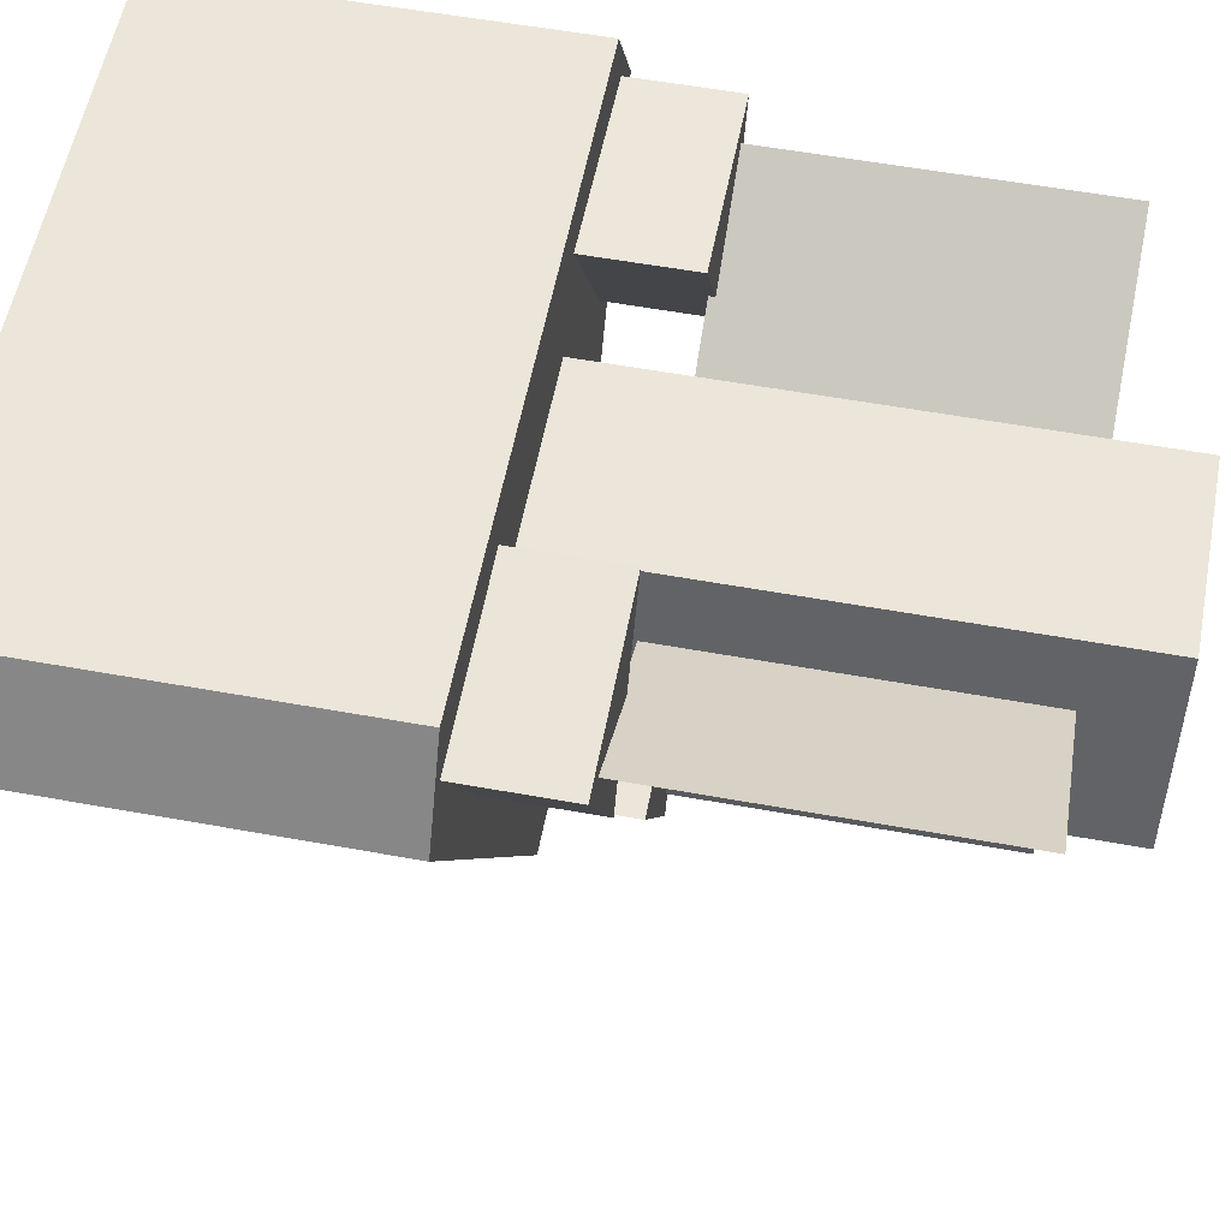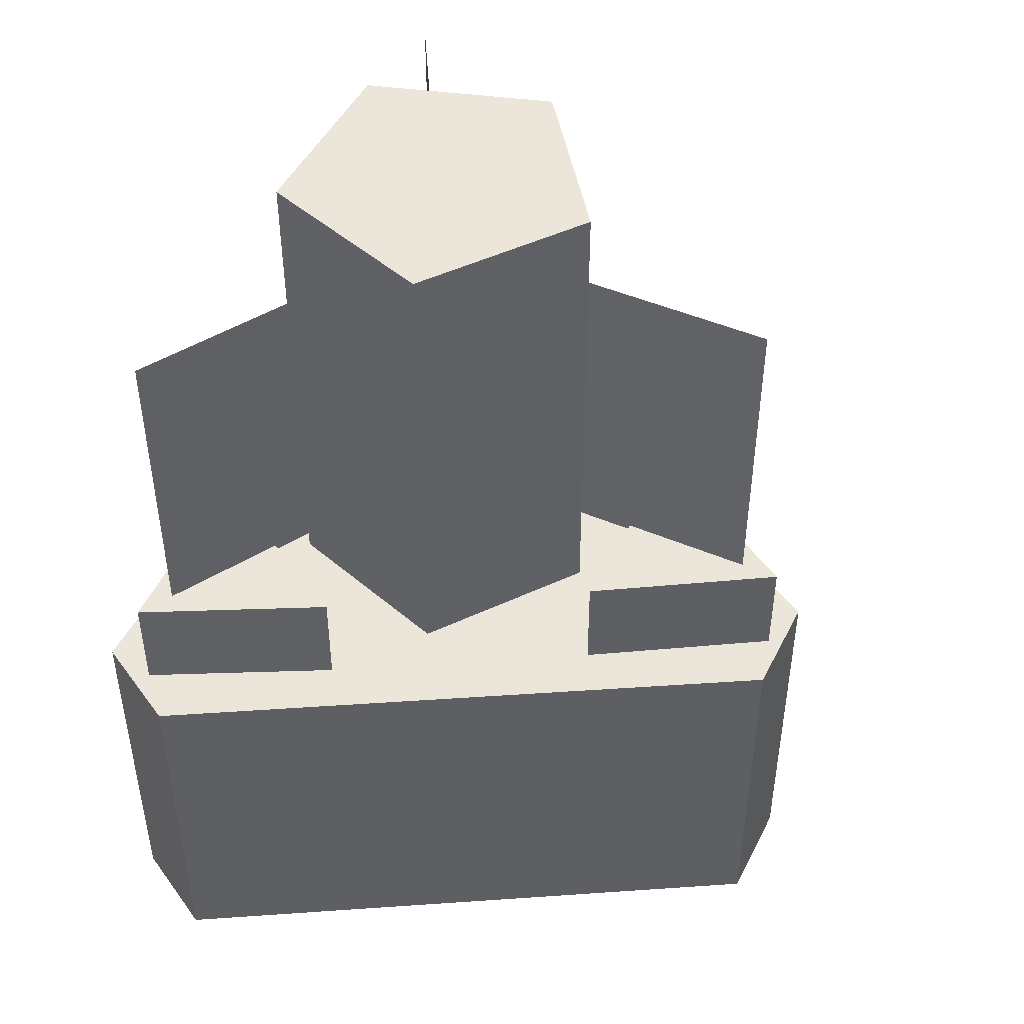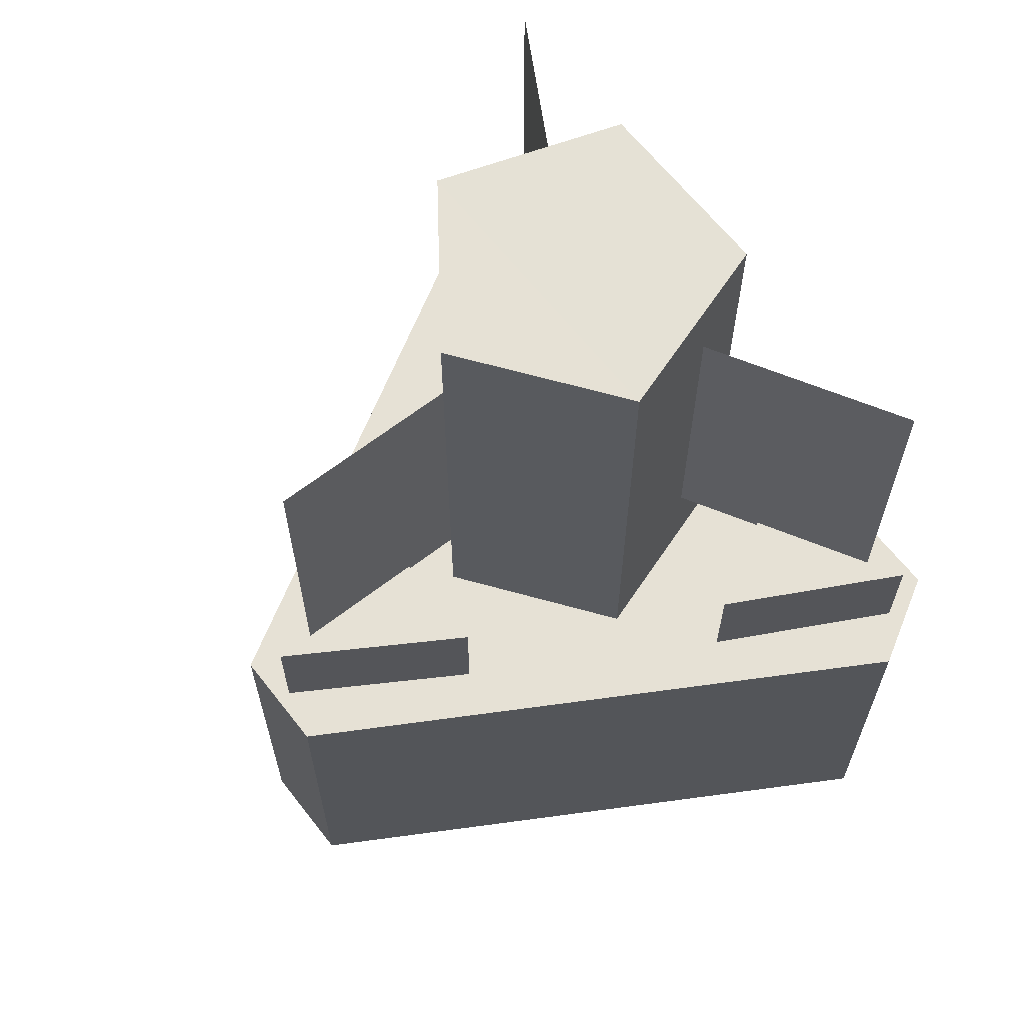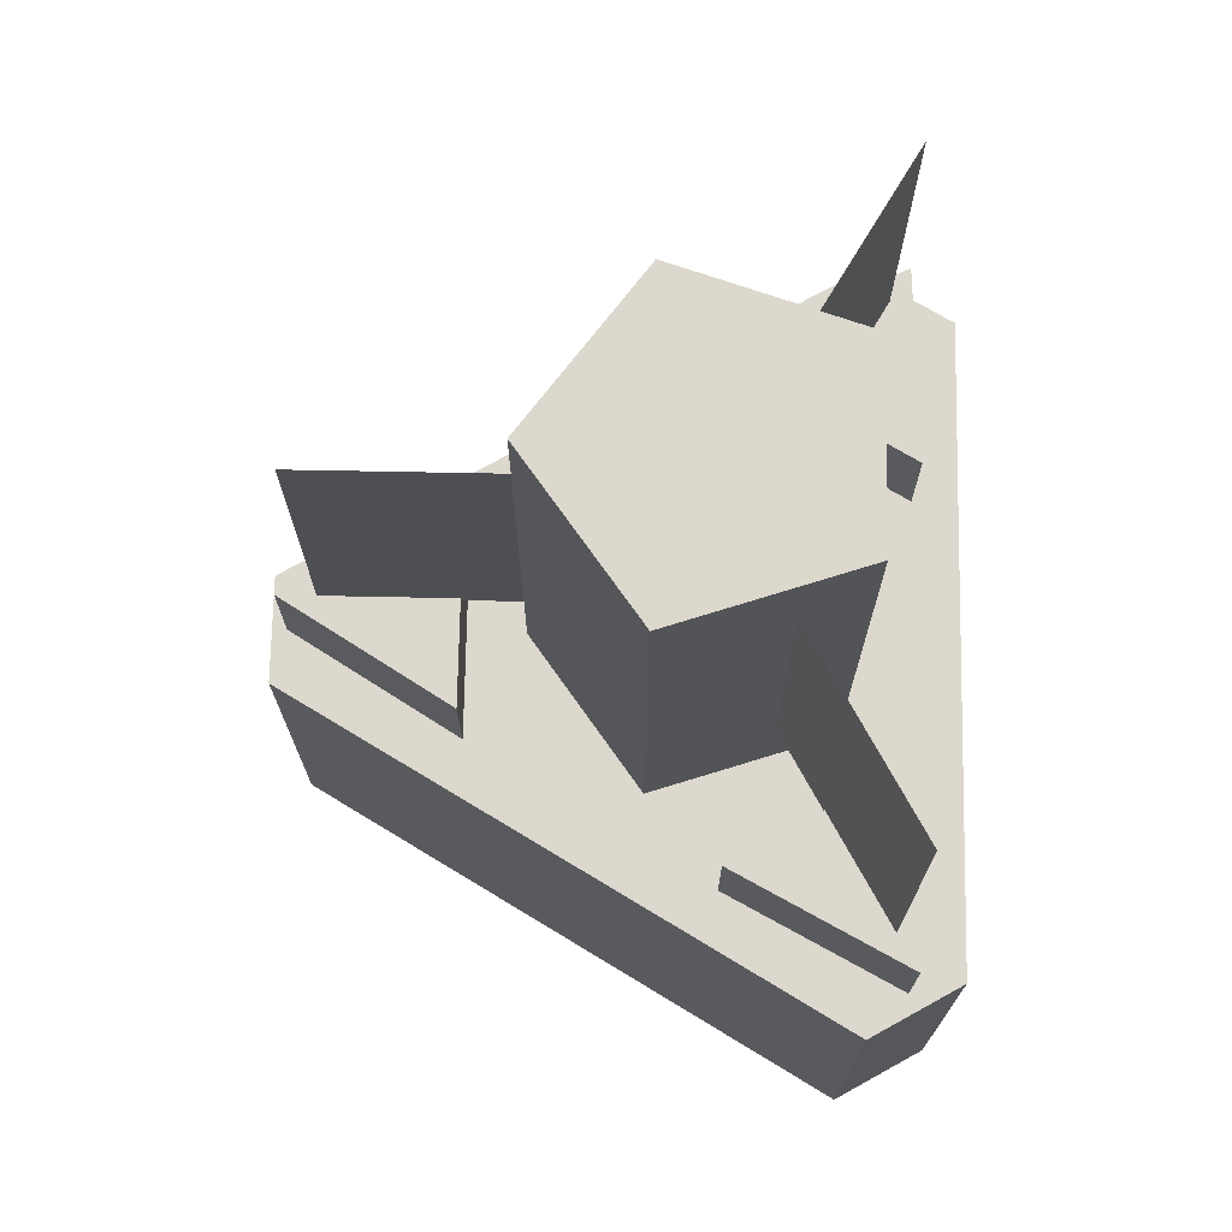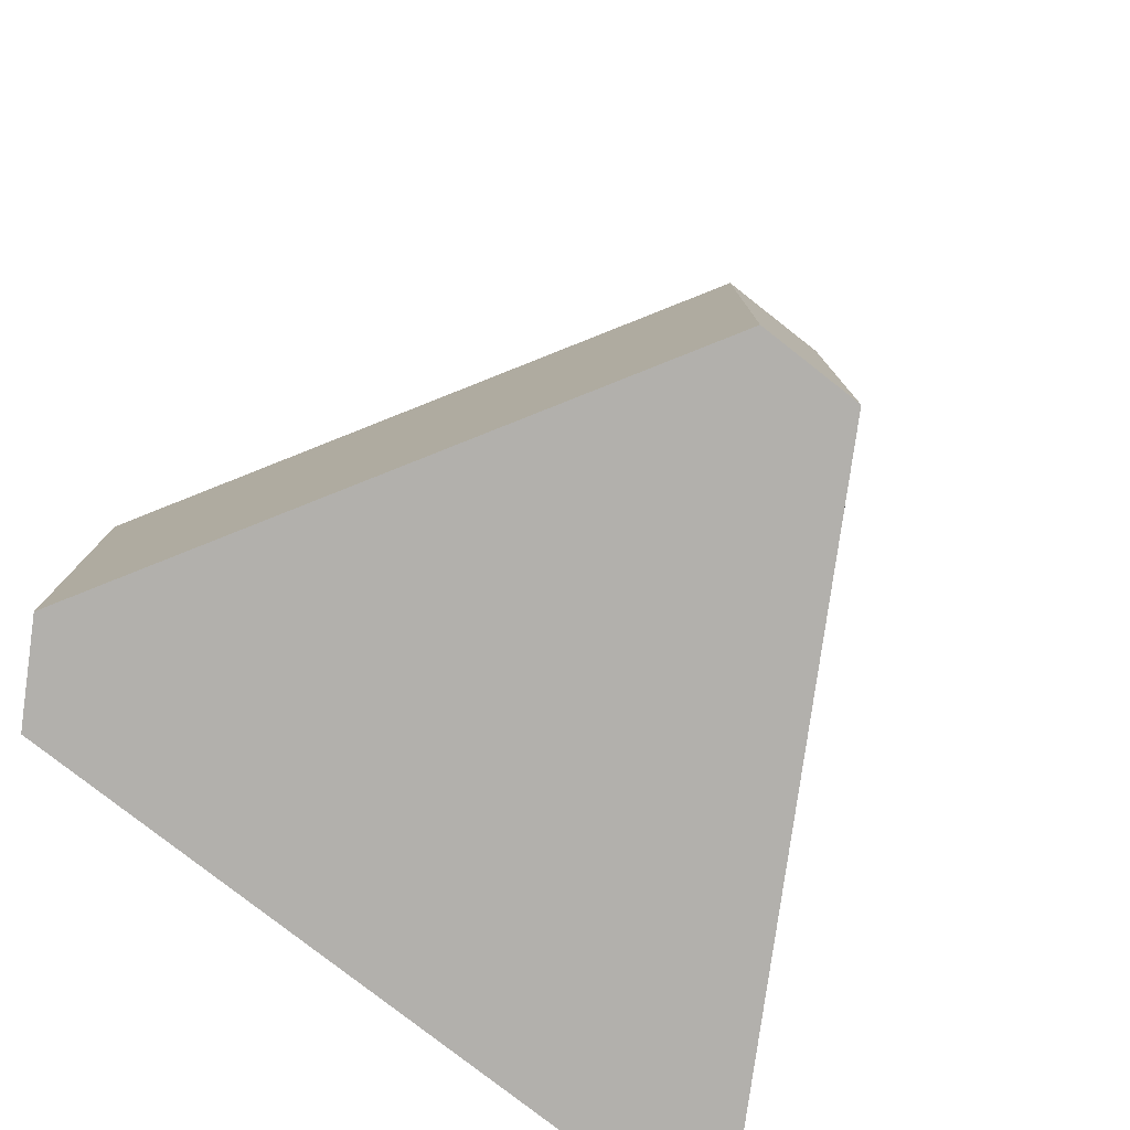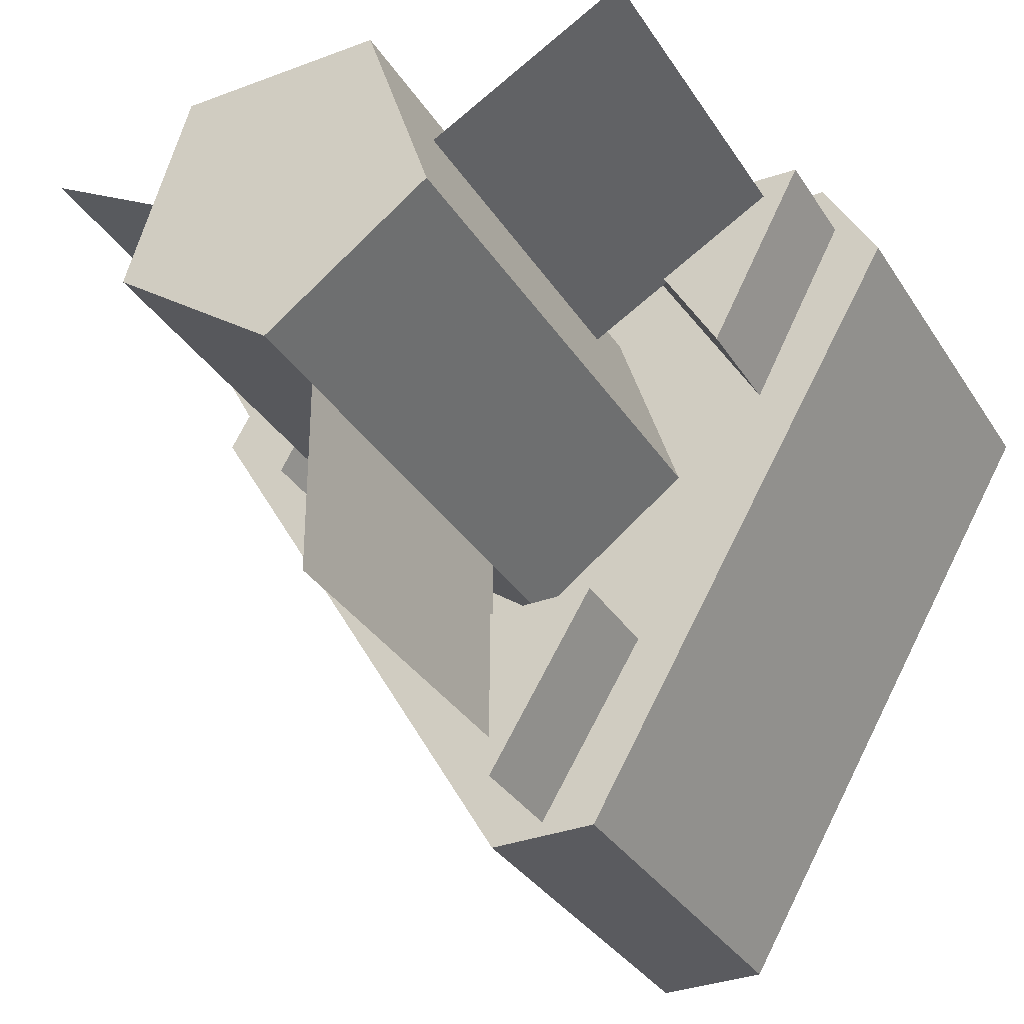
<metadata>
{"format":"obj","ext":"obj","renderer":"f3d","projection":"perspective","resolution":1024,"background":"white","views":[{"elev":56.3,"azim":100.8,"up":"+Z"},{"elev":47.3,"azim":115.7,"up":"+Y"},{"elev":64.4,"azim":-128.0,"up":"+Y"},{"elev":72.5,"azim":-88.9,"up":"+Y"},{"elev":-78.8,"azim":141.9,"up":"+Y"},{"elev":-33.1,"azim":-152.5,"up":"+Z"}]}
</metadata>
<code>
v 0.046 0.003 0.064
v 0.075 -0.25 -0.024
v 0.075 0.002 -0.024
v 0 -0.25 -0.079
v 0 0.002 -0.079
v -0.075 -0.25 -0.024
v -0.075 0.002 -0.024
v -0.046 -0.25 0.064
v -0.046 0.003 0.064
v 0.046 -0.25 0.064
v -0.159 -0.439 0.121
v -0.185 -0.439 0.076
v 0.026 -0.248 -0.197
v 0.026 -0.439 -0.197
v -0.026 -0.439 -0.197
v -0.026 -0.248 -0.197
v -0.185 -0.247 0.076
v 0.159 -0.247 0.121
v -0.159 -0.247 0.121
v 0.185 -0.247 0.076
v 0.159 -0.439 0.121
v 0.185 -0.439 0.076
v -0.147 -0.199 0.085
v -0.056 -0.199 0.033
v -0.147 -0.036 0.085
v -0.056 -0.036 0.033
v 0 -0.196 -0.19
v -0.119 -0.249 0.01
v -0.119 -0.196 0.01
v -0.164 -0.249 0.095
v -0.164 -0.196 0.095
v -0.068 -0.249 0.099
v -0.068 -0.196 0.099
v -0.051 -0.196 -0.107
v 0.147 -0.199 0.085
v 0.056 -0.199 0.033
v 0.147 -0.036 0.085
v 0.056 -0.036 0.033
v 0 -0.249 -0.19
v 0.068 -0.249 0.099
v 0.068 -0.196 0.099
v 0.164 -0.249 0.095
v 0.164 -0.196 0.095
v 0.119 -0.249 0.01
v 0.119 -0.196 0.01
v 0.051 -0.196 -0.107
v 0 -0.199 -0.171
v 0 -0.199 -0.065
v 0 -0.036 -0.171
v 0 -0.036 -0.065
v -0.051 -0.249 -0.107
v 0.051 -0.249 -0.107
f 3 7 5
f 34 27 46
f 45 43 41
f 33 31 29
f 2 3 5 4
f 10 1 3 2
f 4 5 7 6
f 6 7 9 8
f 8 9 1 10
f 7 3 1 9
f 39 27 34 51
f 51 34 46 52
f 52 46 27 39
f 48 47 49 50
f 42 43 45 44
f 44 45 41 40
f 16 15 14 13
f 20 17 16 13
f 19 11 12 17
f 12 22 14 15
f 15 16 17 12
f 21 18 20 22
f 11 19 18 21
f 13 14 22 20
f 19 17 20 18
f 21 22 12 11
f 24 23 25 26
f 28 29 31 30
f 32 33 29 28
f 30 31 33 32
f 36 35 37 38
f 40 41 43 42
f 47 48 50 49
f 23 24 26 25
f 35 36 38 37

</code>
